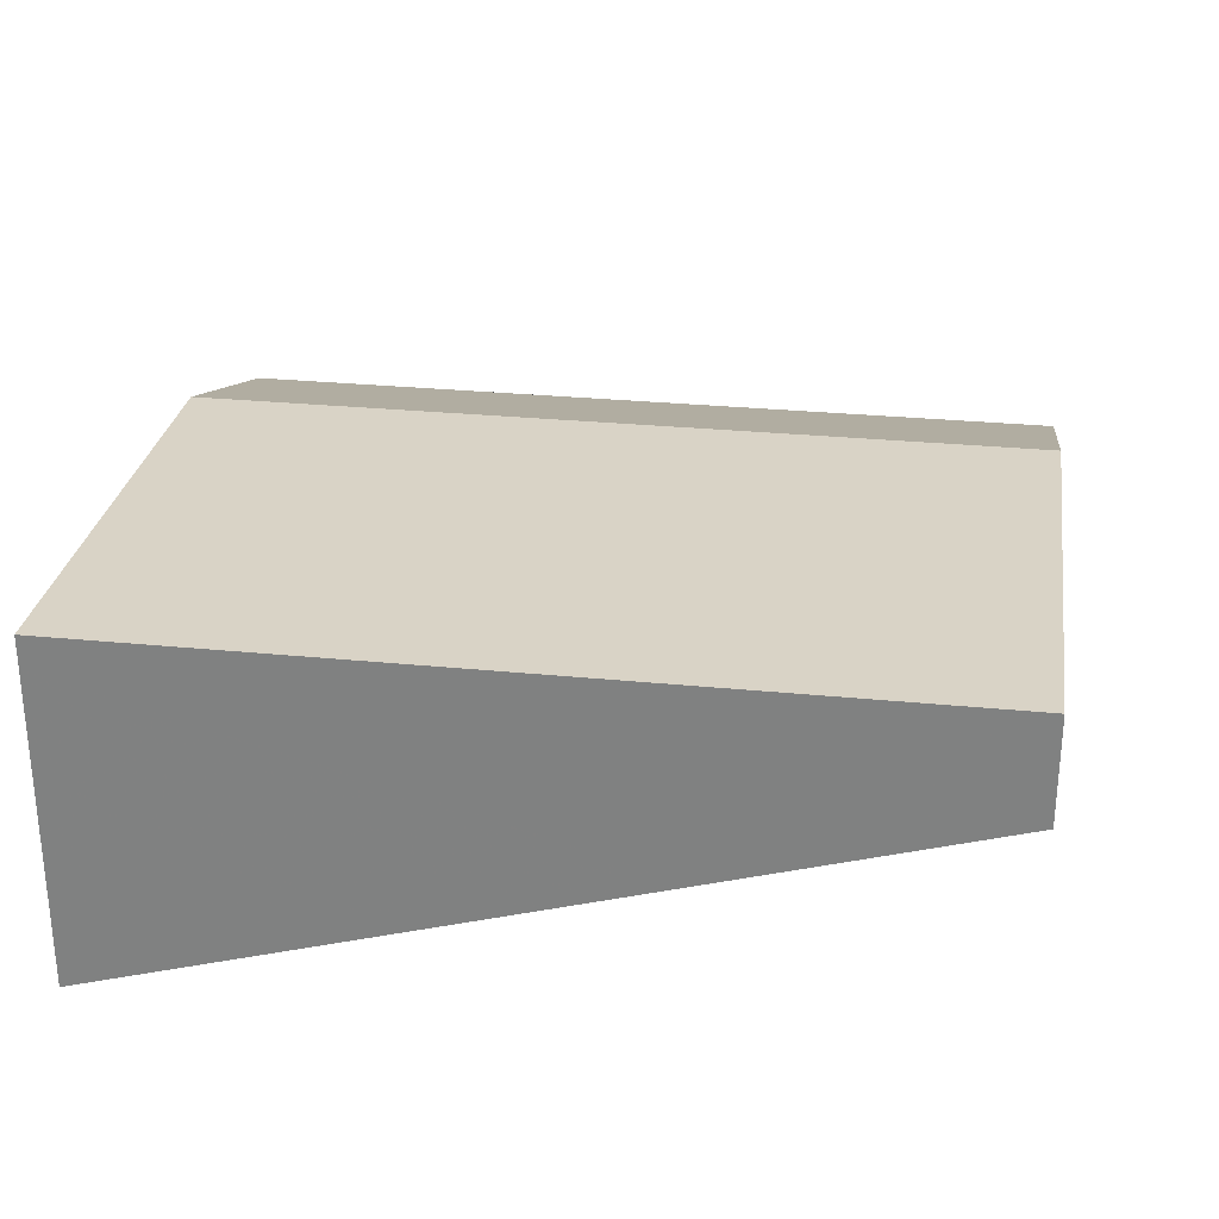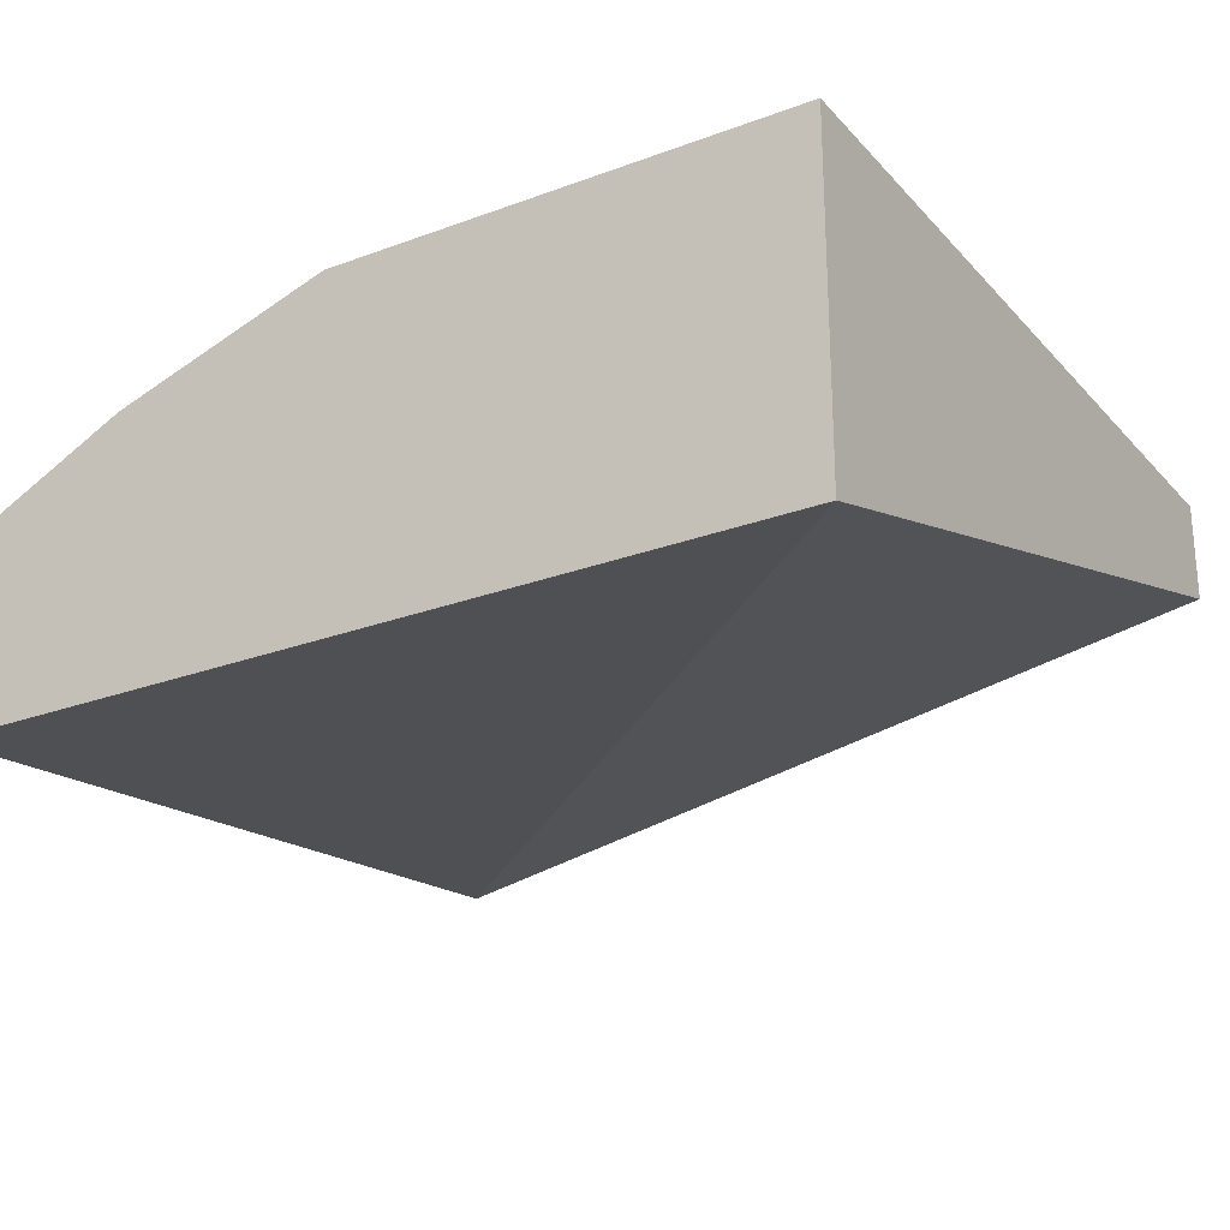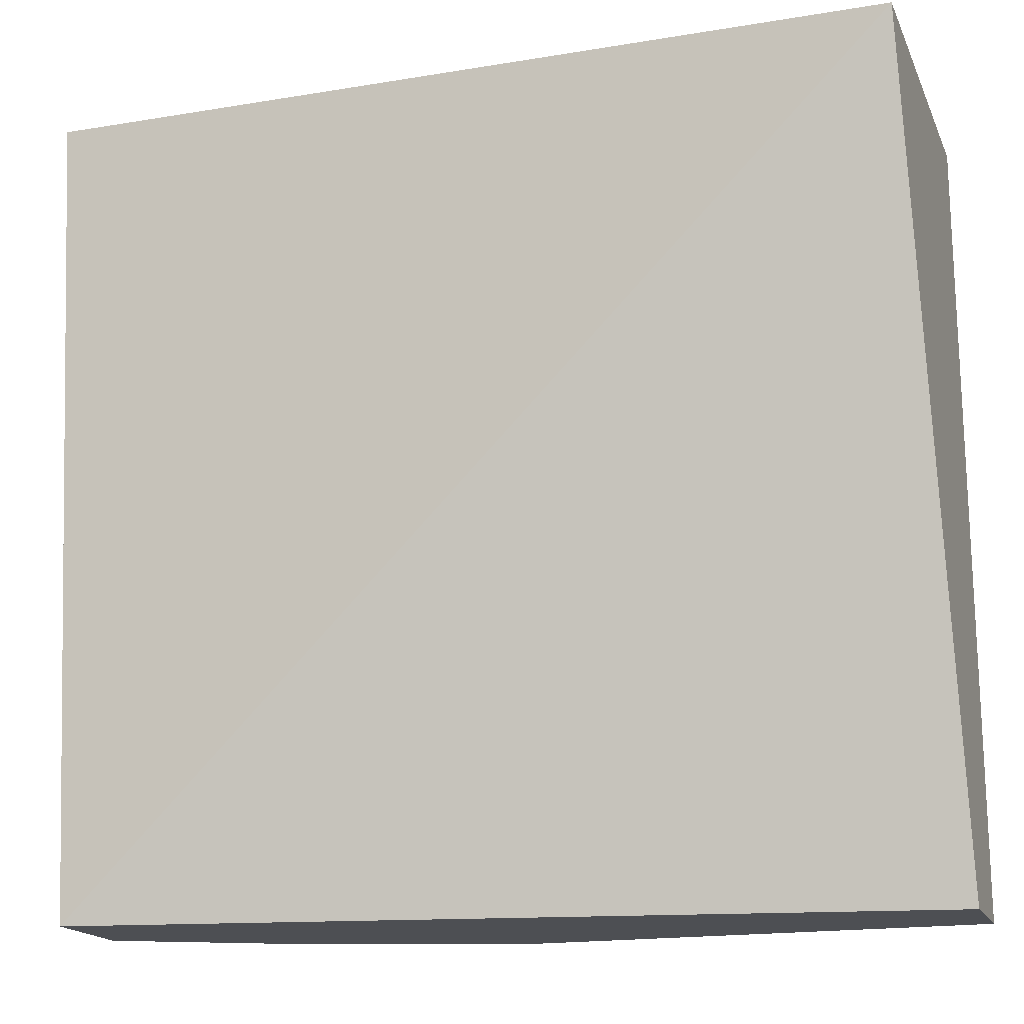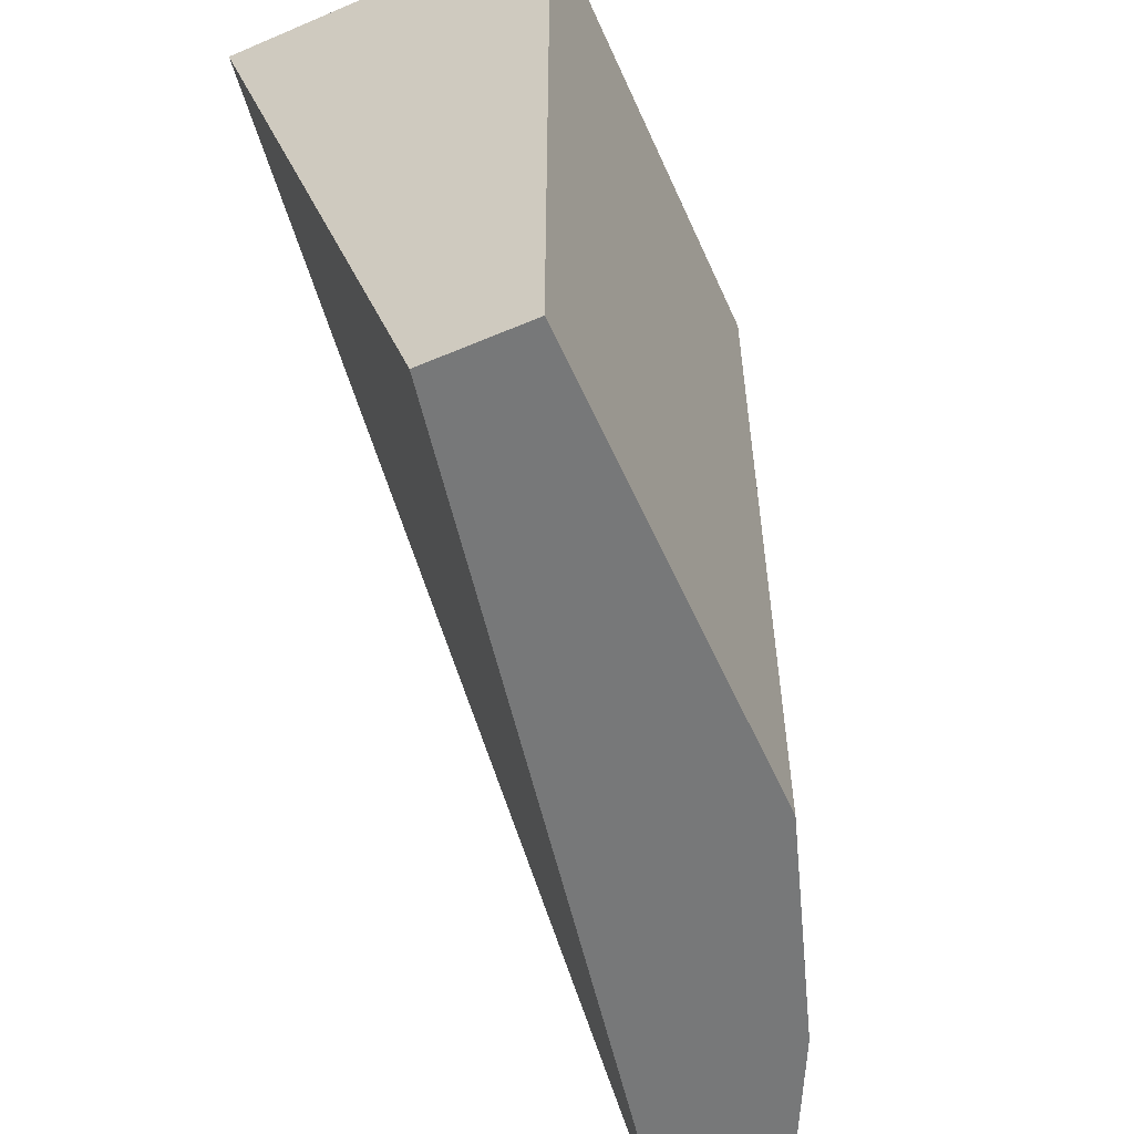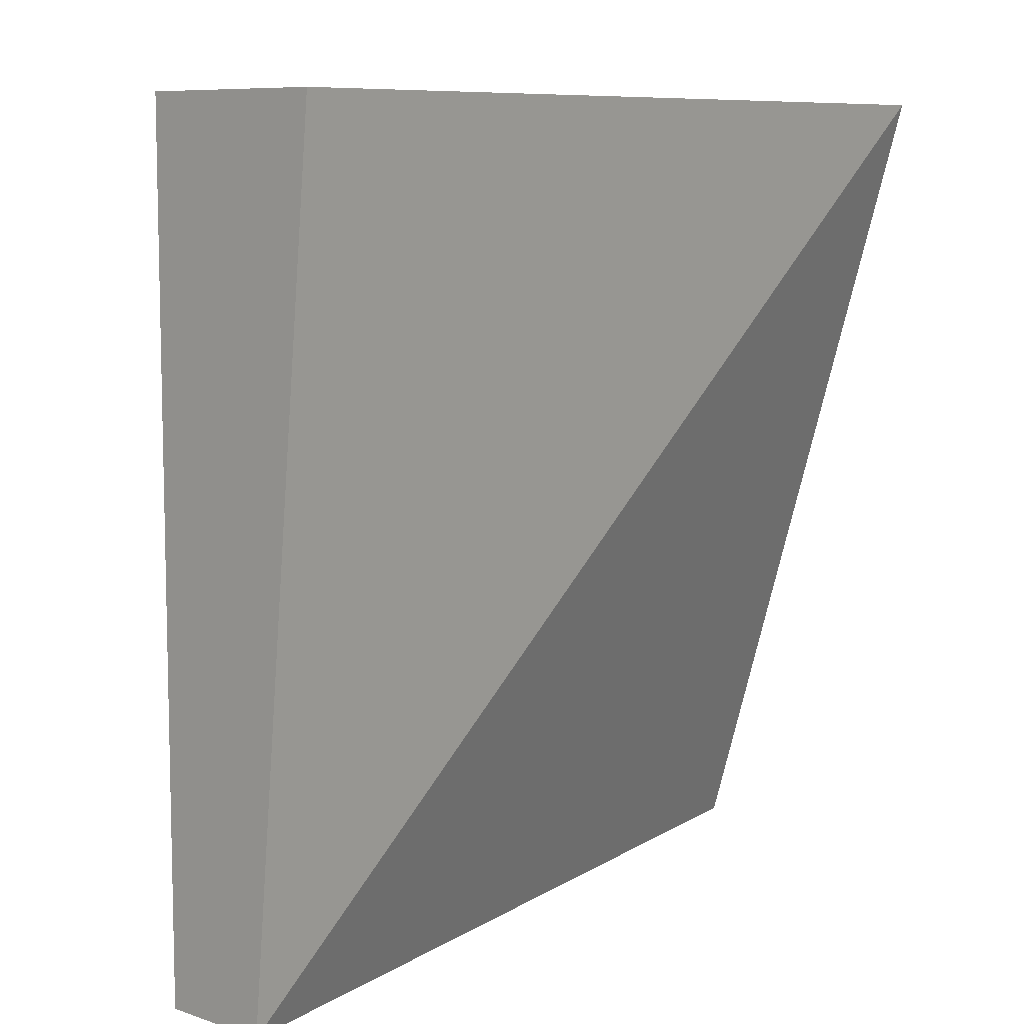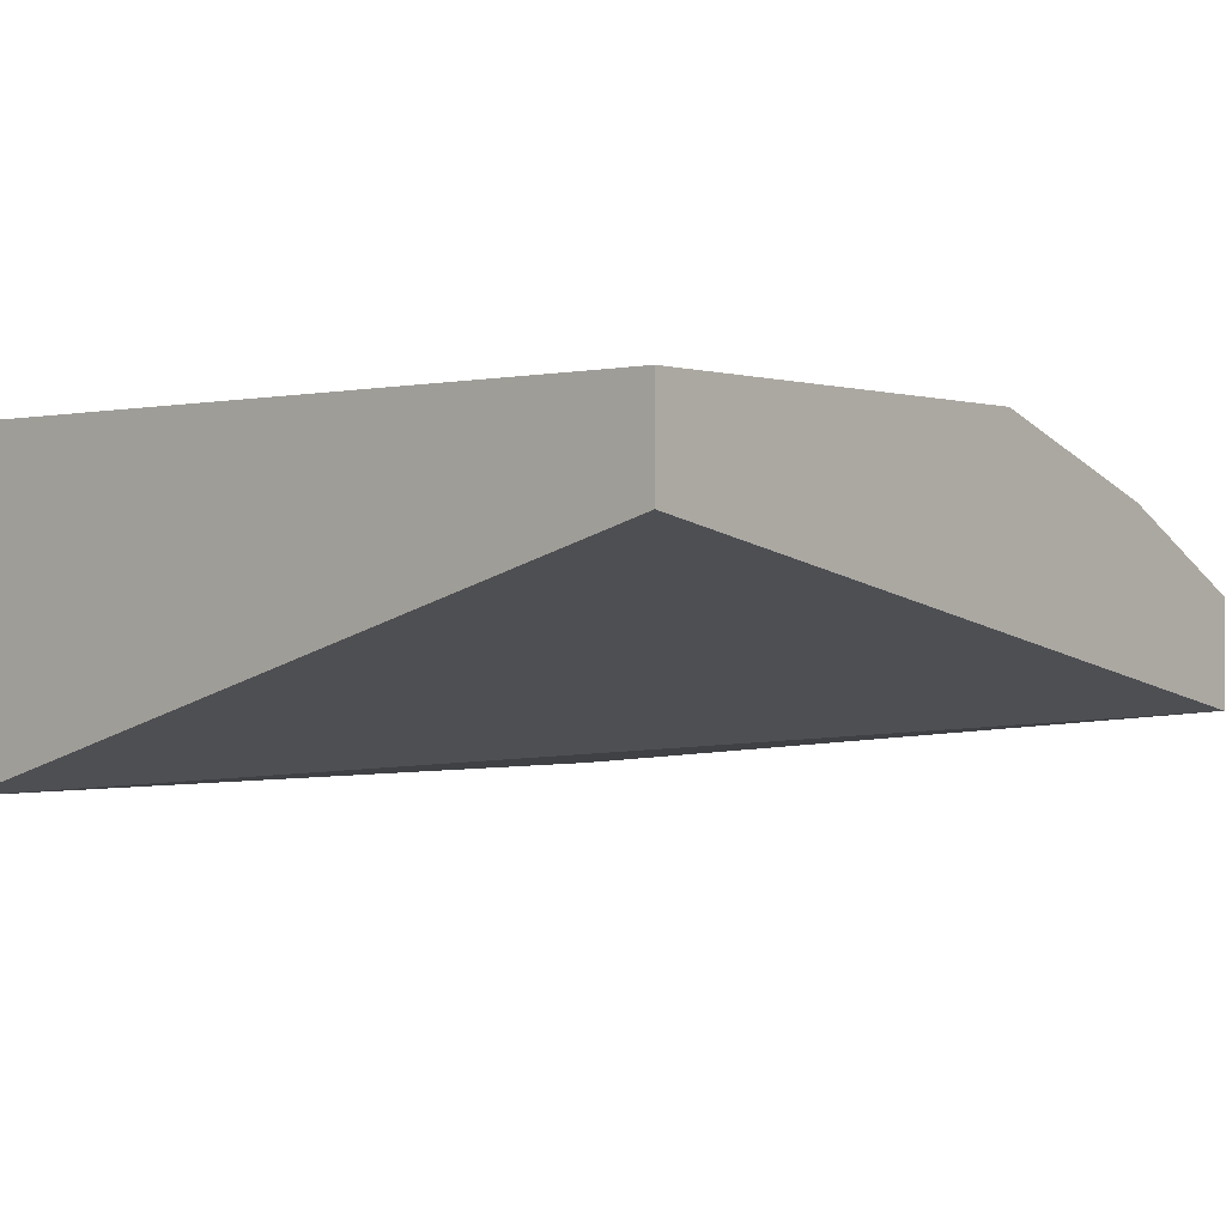
<metadata>
{"format":"obj","ext":"obj","renderer":"f3d","projection":"perspective","resolution":1024,"background":"white","views":[{"elev":28.3,"azim":98.6,"up":"+Y"},{"elev":-24.1,"azim":31.4,"up":"+Y"},{"elev":-17.7,"azim":18.5,"up":"+Z"},{"elev":-57.3,"azim":113.9,"up":"+Z"},{"elev":8.4,"azim":-47.4,"up":"+Z"},{"elev":-0.1,"azim":130.5,"up":"+Y"}]}
</metadata>
<code>
v -0.524 0.2568 -0.05105
v -0.524 0.2568 0.1526
v -0.524 0.2313 -0.05105
v -0.642 0.2568 -0.05105
v -0.524 0.1713 0.1526
v -0.642 0.2568 0.1526
v -0.7397 0.1896 -0.05105
v -0.6971 0.2385 -0.05105
v -0.7397 0.1696 0.1526
v -0.6971 0.2385 0.1526
v -0.7397 0.2171 -0.05105
v -0.6997 0.2371 -0.05105
v -0.7397 0.2171 0.1526
v -0.701 0.2365 0.1526
v -0.7364 0.2188 -0.05105
v -0.7377 0.2182 0.1526
f 4 8 10
f 4 10 6
f 5 9 7
f 7 9 13
f 7 13 11
f 11 13 15
f 10 12 14
f 12 15 16
f 12 16 14
f 13 16 15
f 2 9 5
f 8 12 10
f 2 13 9
f 3 5 7
f 2 14 16
f 2 16 13
f 1 2 5
f 1 5 3
f 1 3 7
f 1 11 15
f 1 15 12
f 1 7 11
f 1 8 4
f 1 4 6
f 1 6 2
f 2 6 10
f 2 10 14
f 1 12 8

</code>
